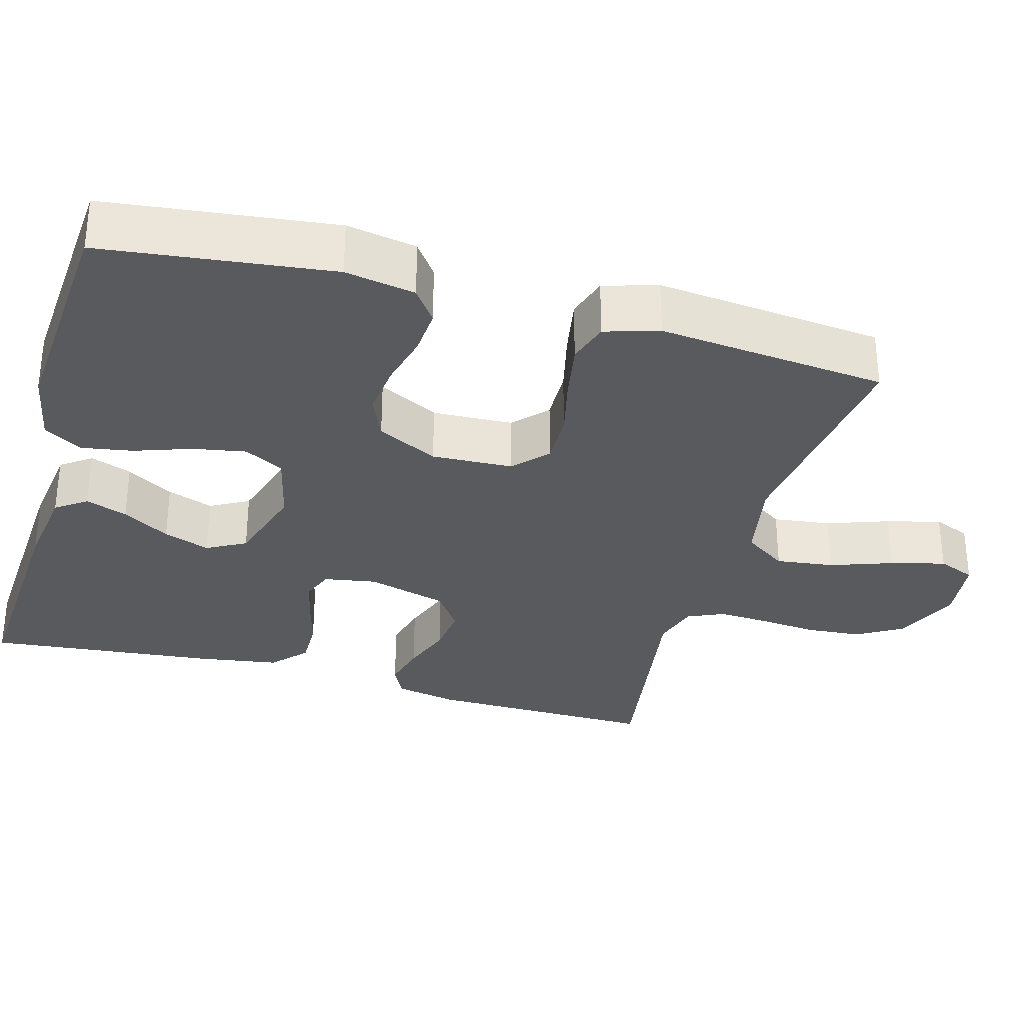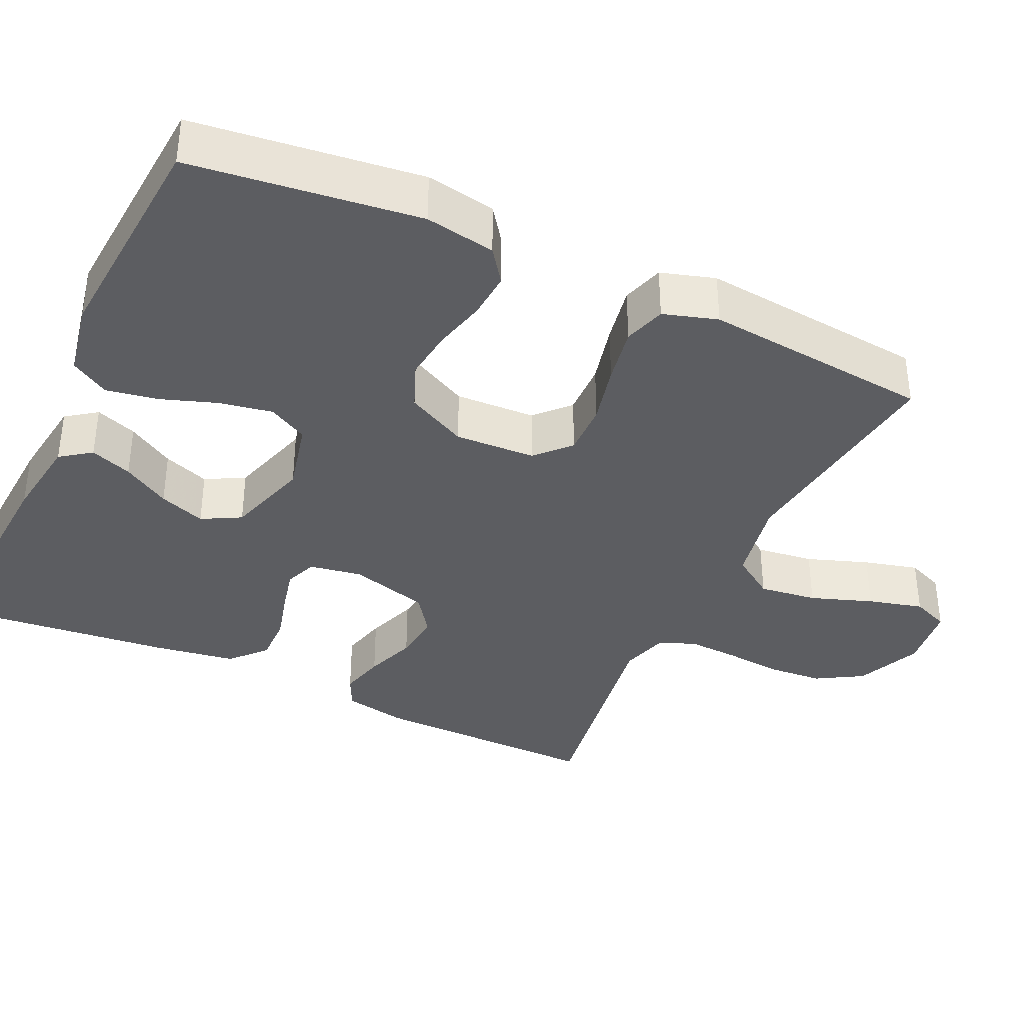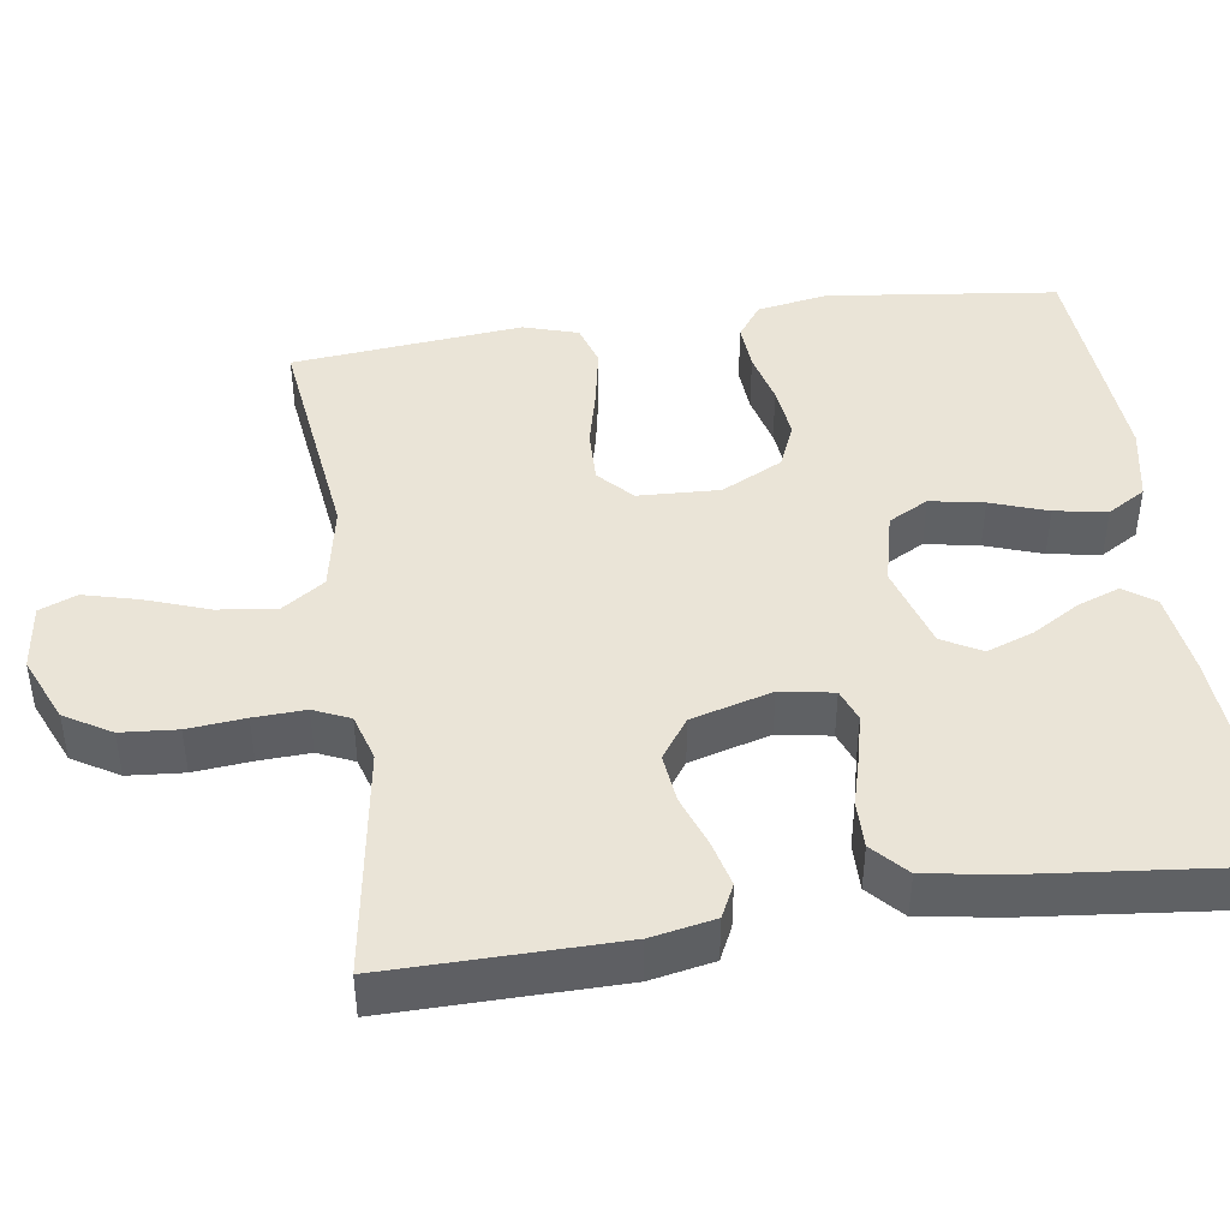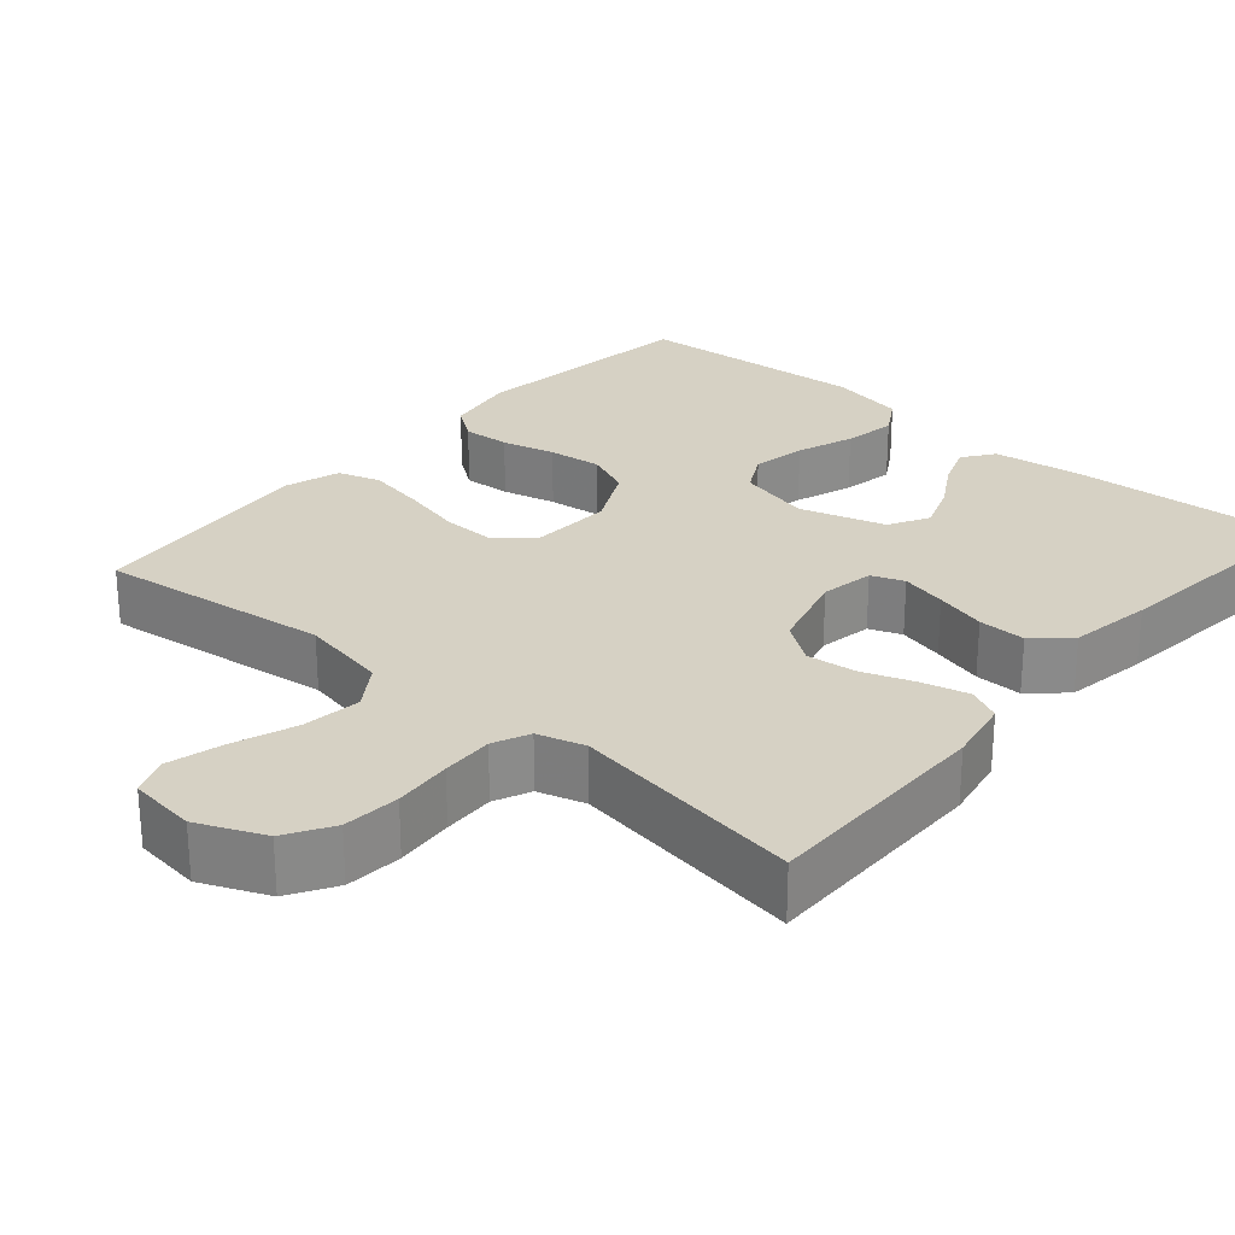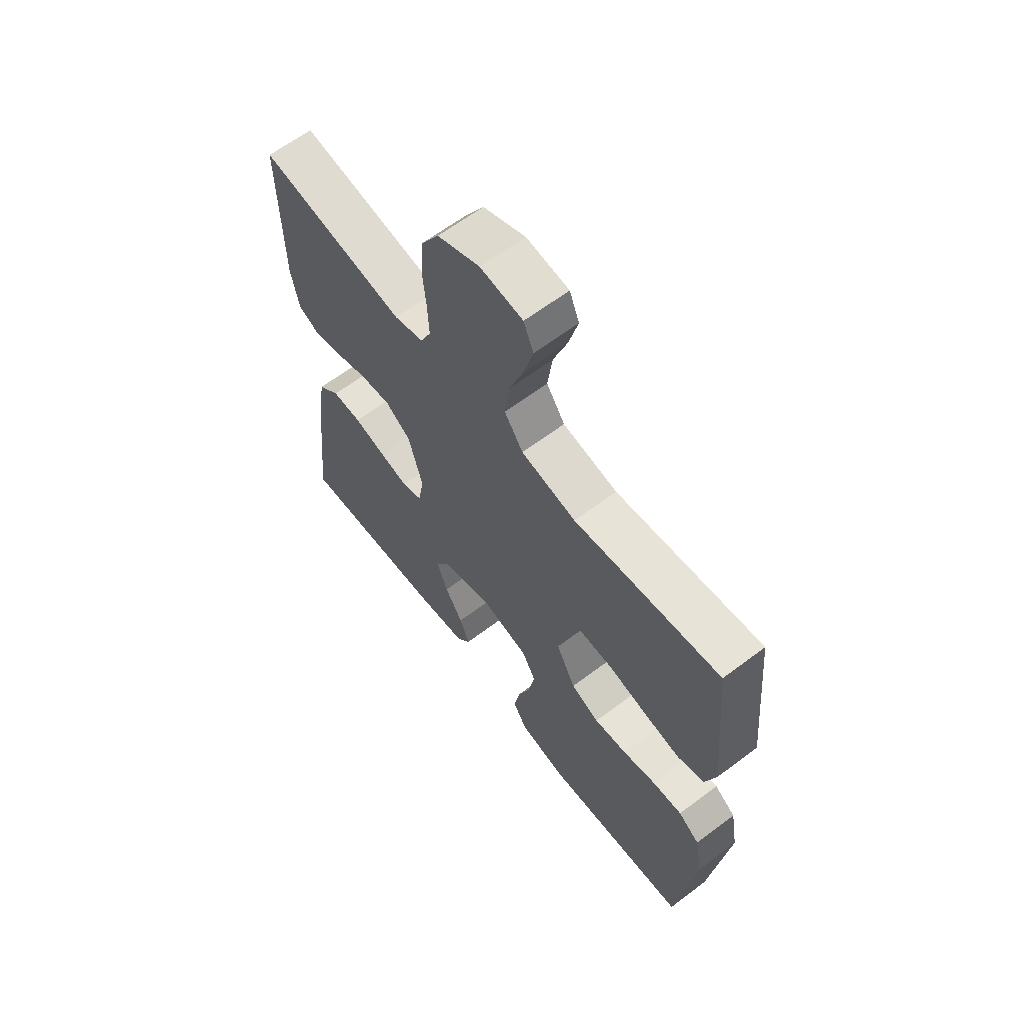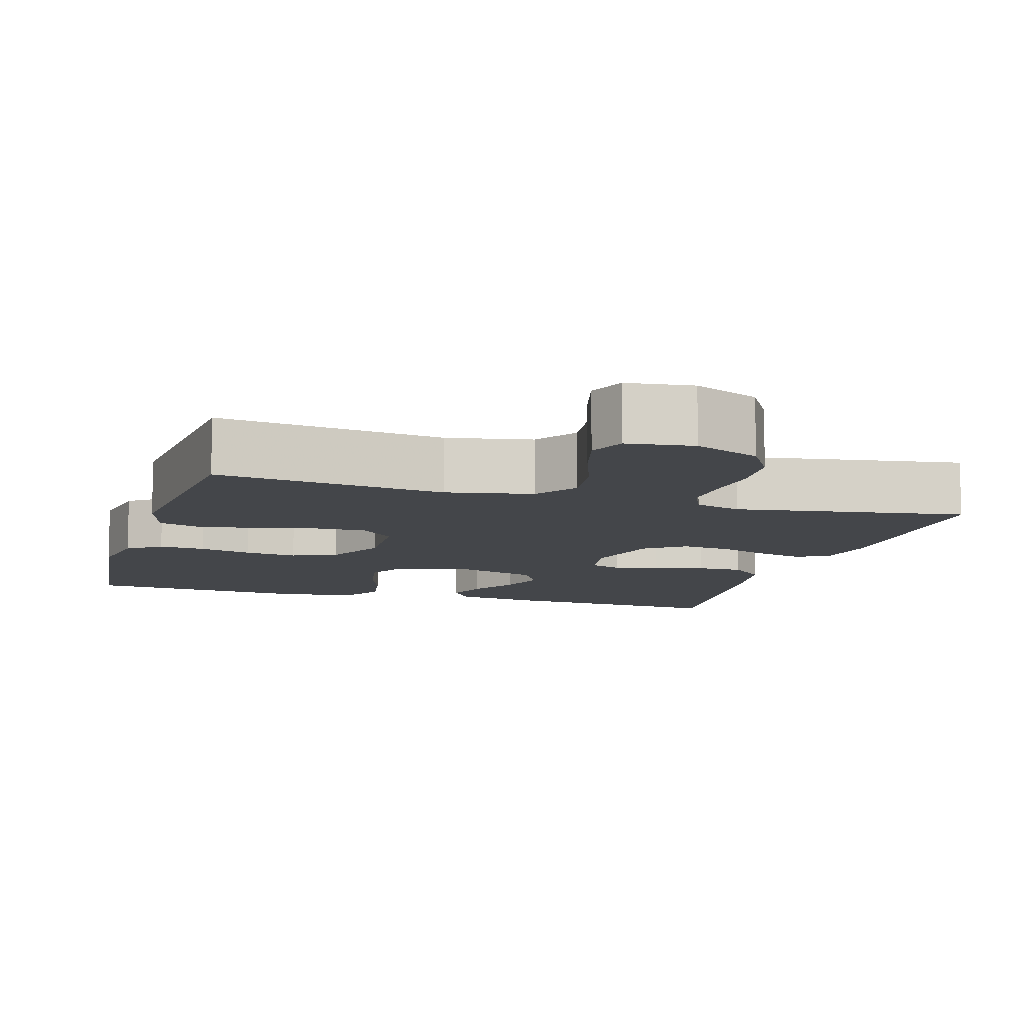
<metadata>
{"format":"obj","ext":"obj","renderer":"f3d","projection":"perspective","resolution":1024,"background":"white","views":[{"elev":-31.7,"azim":-105.9,"up":"+Y"},{"elev":-37.2,"azim":-115.2,"up":"+Y"},{"elev":43.9,"azim":81.6,"up":"+Y"},{"elev":26.6,"azim":40.9,"up":"+Y"},{"elev":63.6,"azim":-127.3,"up":"+Z"},{"elev":-9.8,"azim":-16.6,"up":"+Y"}]}
</metadata>
<code>
v -0.5 0.07 0.5
v -0.2 0.07 0.463
v -0.087 0.07 0.485
v -0.049 0.07 0.541
v -0.059 0.07 0.617
v -0.088 0.07 0.698
v -0.107 0.07 0.77
v -0.087 0.07 0.819
v 0 0.07 0.83
v 0.086 0.07 0.793
v 0.122 0.07 0.733
v 0.128 0.07 0.66
v 0.121 0.07 0.585
v 0.118 0.07 0.518
v 0.139 0.07 0.471
v 0.2 0.07 0.453
v 0.5 0.07 0.5
v 0.497 0.07 0.2
v 0.481 0.07 0.117
v 0.438 0.07 0.096
v 0.378 0.07 0.111
v 0.311 0.07 0.135
v 0.247 0.07 0.142
v 0.195 0.07 0.105
v 0.166 0.07 0
v 0.178 0.07 -0.069
v 0.22 0.07 -0.085
v 0.279 0.07 -0.071
v 0.345 0.07 -0.053
v 0.406 0.07 -0.052
v 0.451 0.07 -0.093
v 0.468 0.07 -0.2
v 0.5 0.07 -0.5
v 0.2 0.07 -0.482
v 0.088 0.07 -0.467
v 0.059 0.07 -0.427
v 0.079 0.07 -0.372
v 0.116 0.07 -0.31
v 0.138 0.07 -0.249
v 0.11 0.07 -0.198
v 0 0.07 -0.165
v -0.095 0.07 -0.188
v -0.123 0.07 -0.24
v -0.11 0.07 -0.31
v -0.084 0.07 -0.384
v -0.072 0.07 -0.452
v -0.102 0.07 -0.502
v -0.2 0.07 -0.521
v -0.5 0.07 -0.5
v -0.537 0.07 -0.2
v -0.521 0.07 -0.108
v -0.477 0.07 -0.076
v -0.416 0.07 -0.08
v -0.347 0.07 -0.097
v -0.278 0.07 -0.105
v -0.219 0.07 -0.08
v -0.179 0.07 0
v -0.184 0.07 0.106
v -0.228 0.07 0.147
v -0.298 0.07 0.145
v -0.377 0.07 0.126
v -0.452 0.07 0.112
v -0.507 0.07 0.129
v -0.529 0.07 0.2
v -0.5 0 0.5
v -0.2 0 0.463
v -0.087 0 0.485
v -0.049 0 0.541
v -0.059 0 0.617
v -0.088 0 0.698
v -0.107 0 0.77
v -0.087 0 0.819
v 0 0 0.83
v 0.086 0 0.793
v 0.122 0 0.733
v 0.128 0 0.66
v 0.121 0 0.585
v 0.118 0 0.518
v 0.139 0 0.471
v 0.2 0 0.453
v 0.5 0 0.5
v 0.497 0 0.2
v 0.481 0 0.117
v 0.438 0 0.096
v 0.378 0 0.111
v 0.311 0 0.135
v 0.247 0 0.142
v 0.195 0 0.105
v 0.166 0 0
v 0.178 0 -0.069
v 0.22 0 -0.085
v 0.279 0 -0.071
v 0.345 0 -0.053
v 0.406 0 -0.052
v 0.451 0 -0.093
v 0.468 0 -0.2
v 0.5 0 -0.5
v 0.2 0 -0.482
v 0.088 0 -0.467
v 0.059 0 -0.427
v 0.079 0 -0.372
v 0.116 0 -0.31
v 0.138 0 -0.249
v 0.11 0 -0.198
v 0 0 -0.165
v -0.095 0 -0.188
v -0.123 0 -0.24
v -0.11 0 -0.31
v -0.084 0 -0.384
v -0.072 0 -0.452
v -0.102 0 -0.502
v -0.2 0 -0.521
v -0.5 0 -0.5
v -0.537 0 -0.2
v -0.521 0 -0.108
v -0.477 0 -0.076
v -0.416 0 -0.08
v -0.347 0 -0.097
v -0.278 0 -0.105
v -0.219 0 -0.08
v -0.179 0 0
v -0.184 0 0.106
v -0.228 0 0.147
v -0.298 0 0.145
v -0.377 0 0.126
v -0.452 0 0.112
v -0.507 0 0.129
v -0.529 0 0.2
f 64 1 2
f 63 64 2
f 62 63 2
f 61 62 2
f 60 61 2
f 59 60 2 3
f 58 59 3 4
f 57 58 4
f 52 53 54
f 51 52 54
f 50 51 54
f 49 50 54
f 48 49 54
f 47 48 54
f 46 47 54
f 45 46 54
f 44 45 54
f 43 44 54 55
f 42 43 55 56
f 36 37 38
f 35 36 38
f 34 35 38
f 33 34 38
f 32 33 38
f 31 32 38
f 30 31 38
f 29 30 38
f 28 29 38
f 27 28 38 39
f 26 27 39 40
f 20 21 22
f 19 20 22
f 18 19 22
f 17 18 22
f 16 17 22
f 15 16 22 23
f 14 15 23 24
f 11 12 13
f 10 11 13
f 9 10 13
f 8 9 13
f 7 8 13
f 6 7 13
f 5 6 13
f 4 5 13 14
f 14 24 25
f 4 14 25
f 57 4 25
f 57 25 26
f 56 57 26
f 42 56 26
f 41 42 26
f 26 40 41
f 66 65 128
f 66 128 127
f 66 127 126
f 66 126 125
f 66 125 124
f 67 66 124 123
f 68 67 123 122
f 68 122 121
f 118 117 116
f 118 116 115
f 118 115 114
f 118 114 113
f 118 113 112
f 118 112 111
f 118 111 110
f 118 110 109
f 118 109 108
f 119 118 108 107
f 120 119 107 106
f 102 101 100
f 102 100 99
f 102 99 98
f 102 98 97
f 102 97 96
f 102 96 95
f 102 95 94
f 102 94 93
f 102 93 92
f 103 102 92 91
f 104 103 91 90
f 86 85 84
f 86 84 83
f 86 83 82
f 86 82 81
f 86 81 80
f 87 86 80 79
f 88 87 79 78
f 77 76 75
f 77 75 74
f 77 74 73
f 77 73 72
f 77 72 71
f 77 71 70
f 77 70 69
f 78 77 69 68
f 89 88 78
f 89 78 68
f 89 68 121
f 90 89 121
f 90 121 120
f 90 120 106
f 90 106 105
f 105 104 90
f 1 65 66 2
f 2 66 67 3
f 3 67 68 4
f 4 68 69 5
f 5 69 70 6
f 6 70 71 7
f 7 71 72 8
f 8 72 73 9
f 9 73 74 10
f 10 74 75 11
f 11 75 76 12
f 12 76 77 13
f 13 77 78 14
f 14 78 79 15
f 15 79 80 16
f 16 80 81 17
f 17 81 82 18
f 18 82 83 19
f 19 83 84 20
f 20 84 85 21
f 21 85 86 22
f 22 86 87 23
f 23 87 88 24
f 24 88 89 25
f 25 89 90 26
f 26 90 91 27
f 27 91 92 28
f 28 92 93 29
f 29 93 94 30
f 30 94 95 31
f 31 95 96 32
f 32 96 97 33
f 33 97 98 34
f 34 98 99 35
f 35 99 100 36
f 36 100 101 37
f 37 101 102 38
f 38 102 103 39
f 39 103 104 40
f 40 104 105 41
f 41 105 106 42
f 42 106 107 43
f 43 107 108 44
f 44 108 109 45
f 45 109 110 46
f 46 110 111 47
f 47 111 112 48
f 48 112 113 49
f 49 113 114 50
f 50 114 115 51
f 51 115 116 52
f 52 116 117 53
f 53 117 118 54
f 54 118 119 55
f 55 119 120 56
f 56 120 121 57
f 57 121 122 58
f 58 122 123 59
f 59 123 124 60
f 60 124 125 61
f 61 125 126 62
f 62 126 127 63
f 63 127 128 64
f 64 128 65 1

</code>
